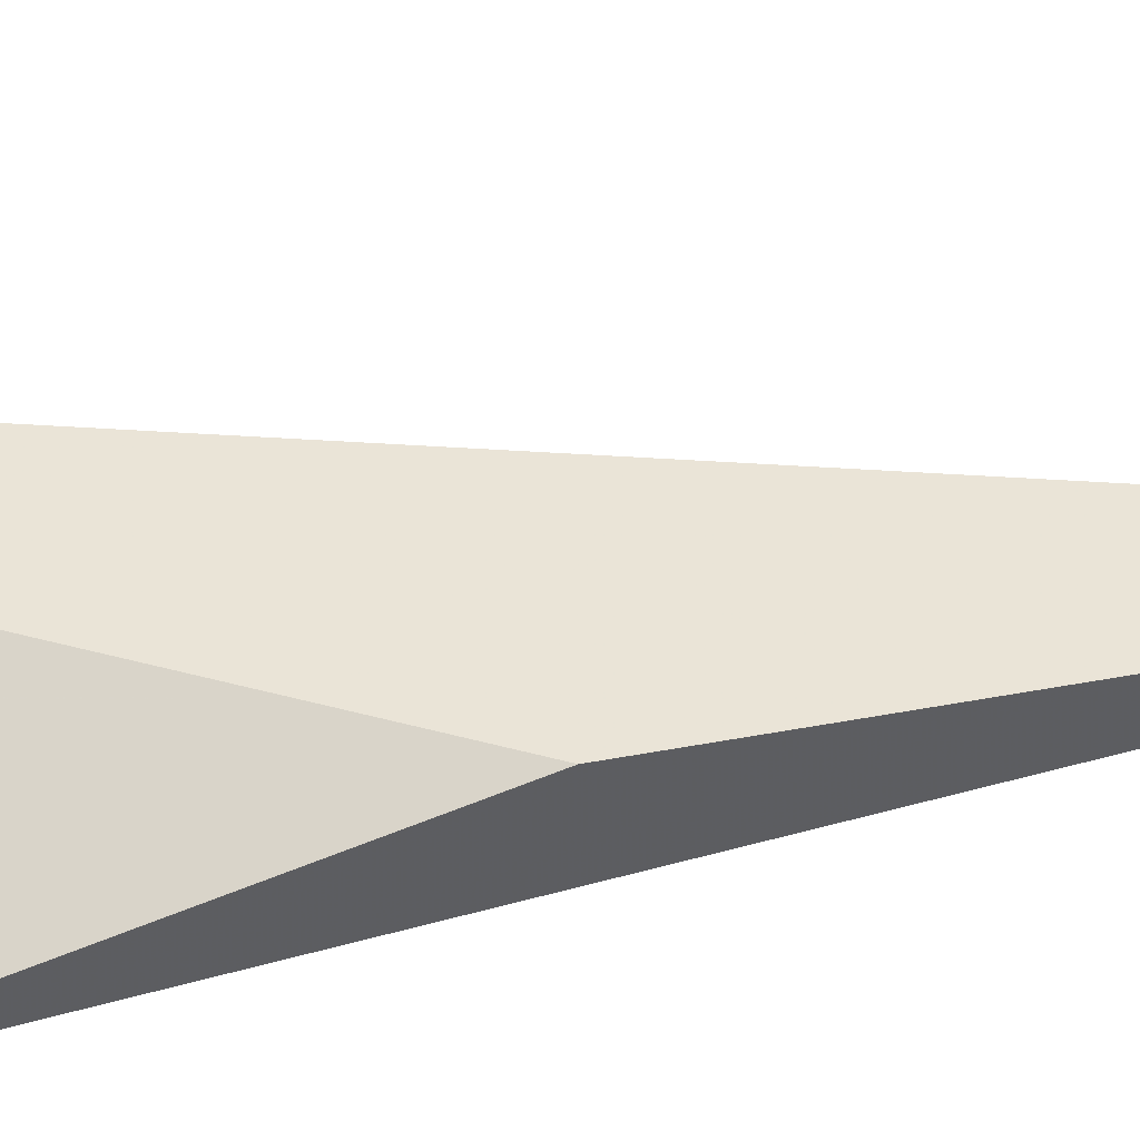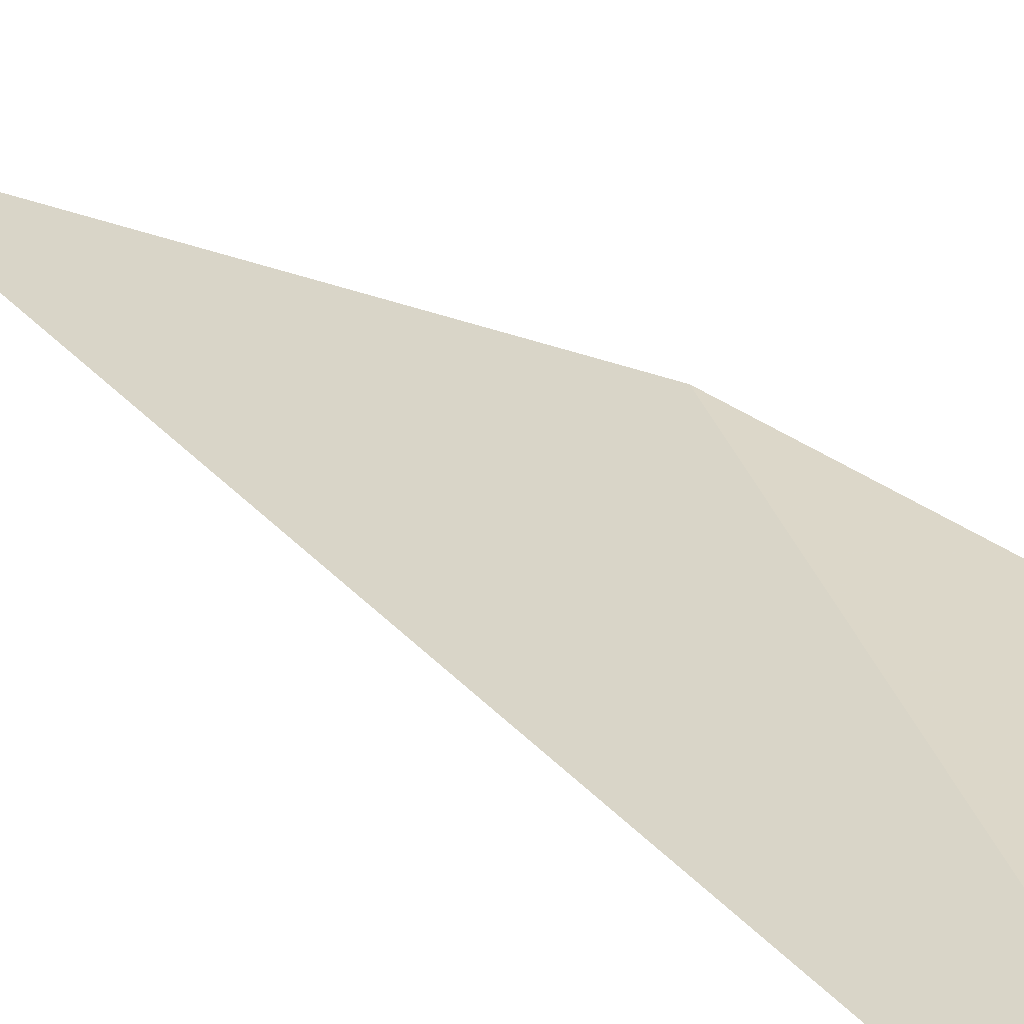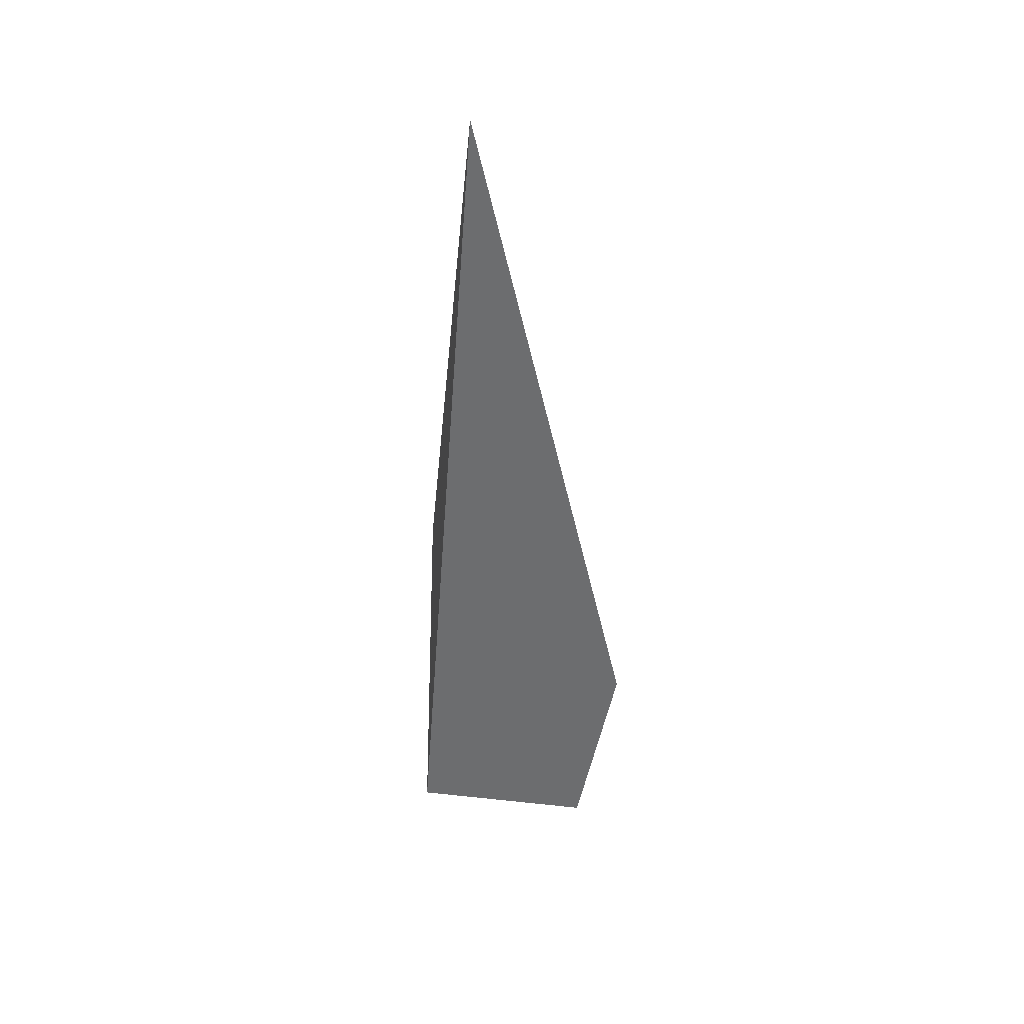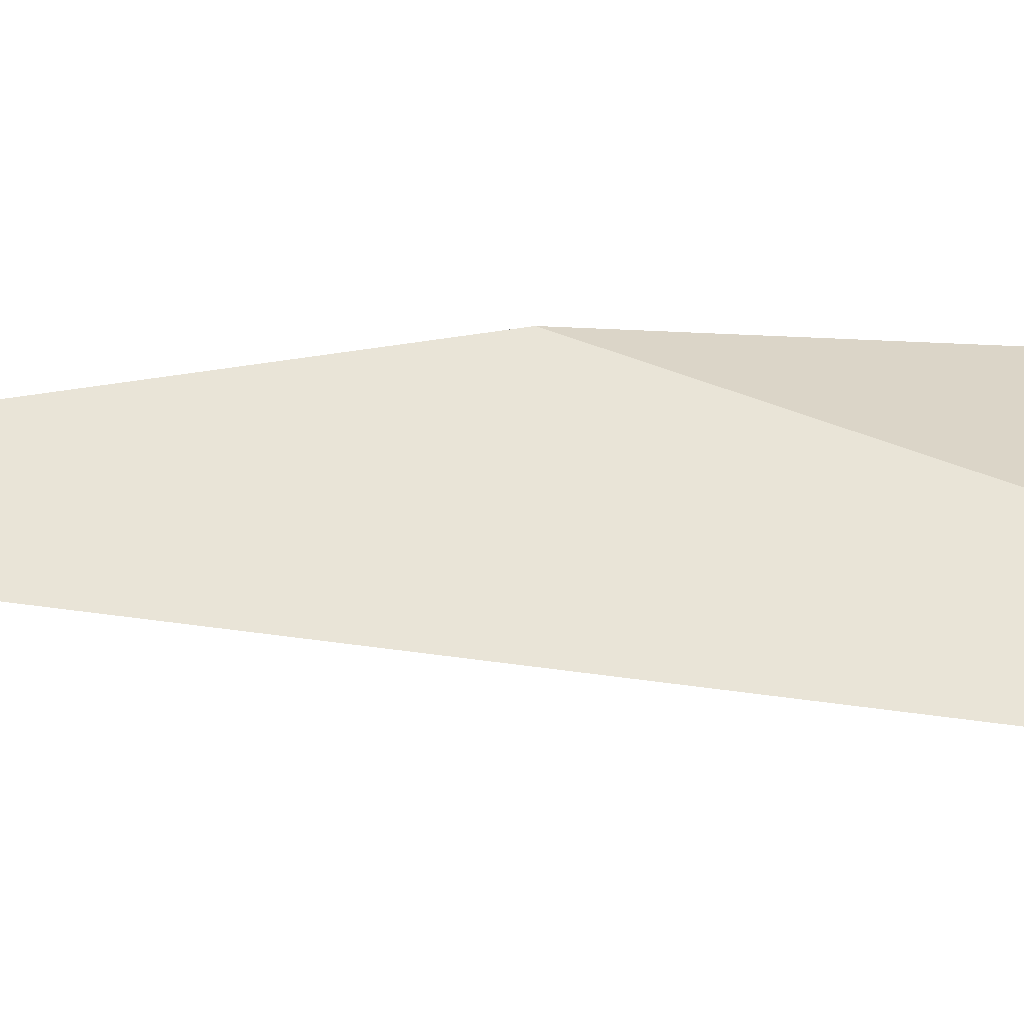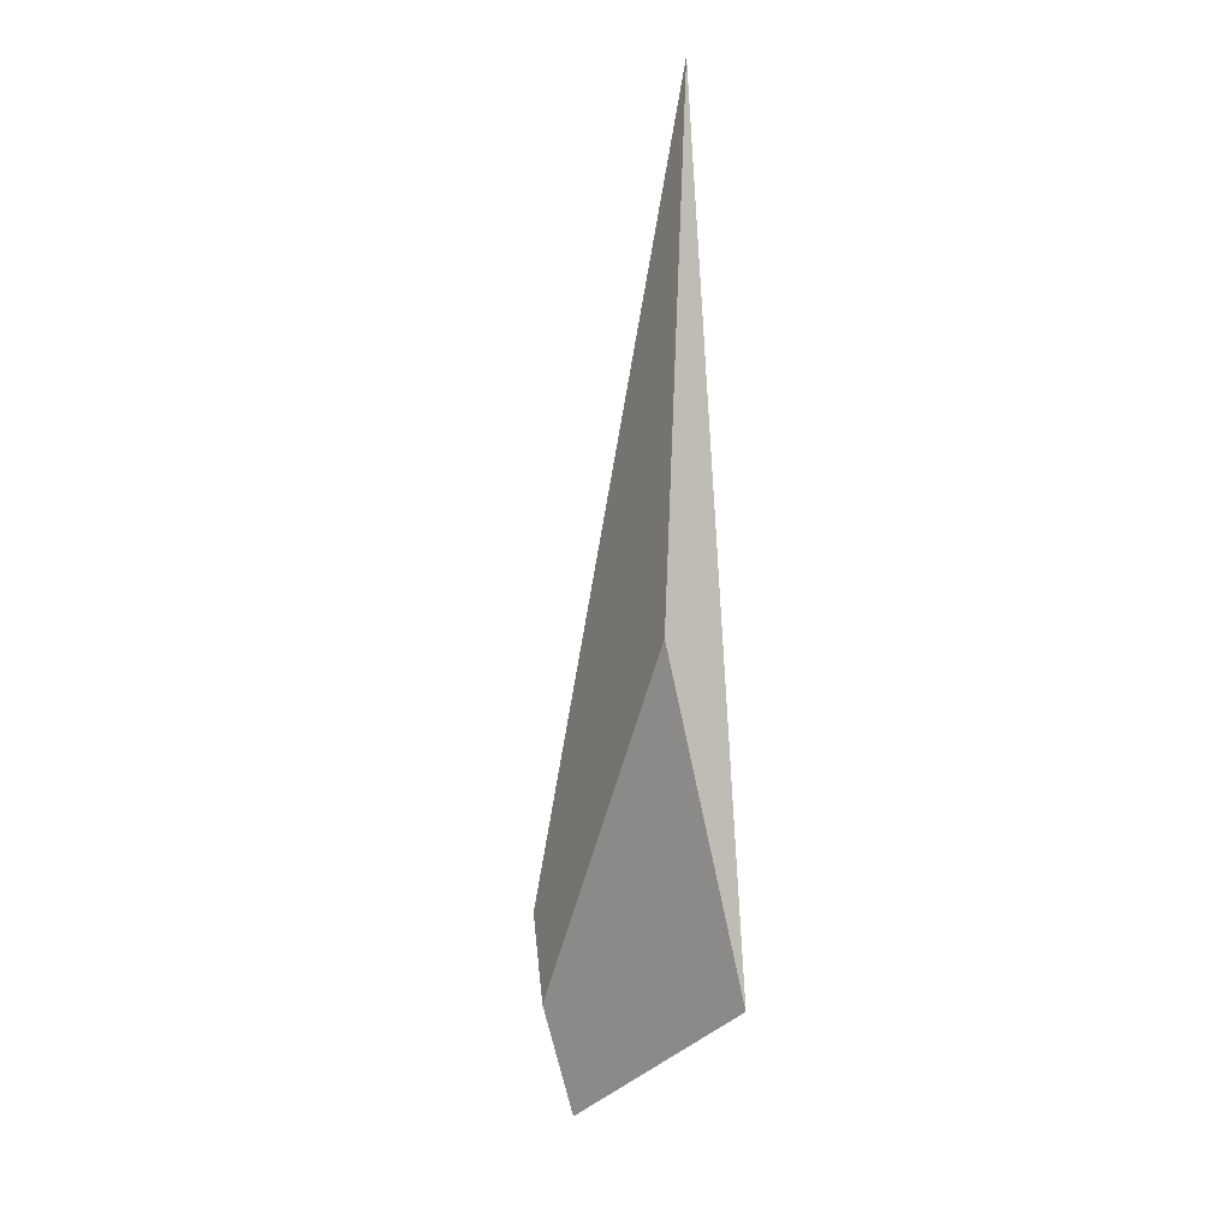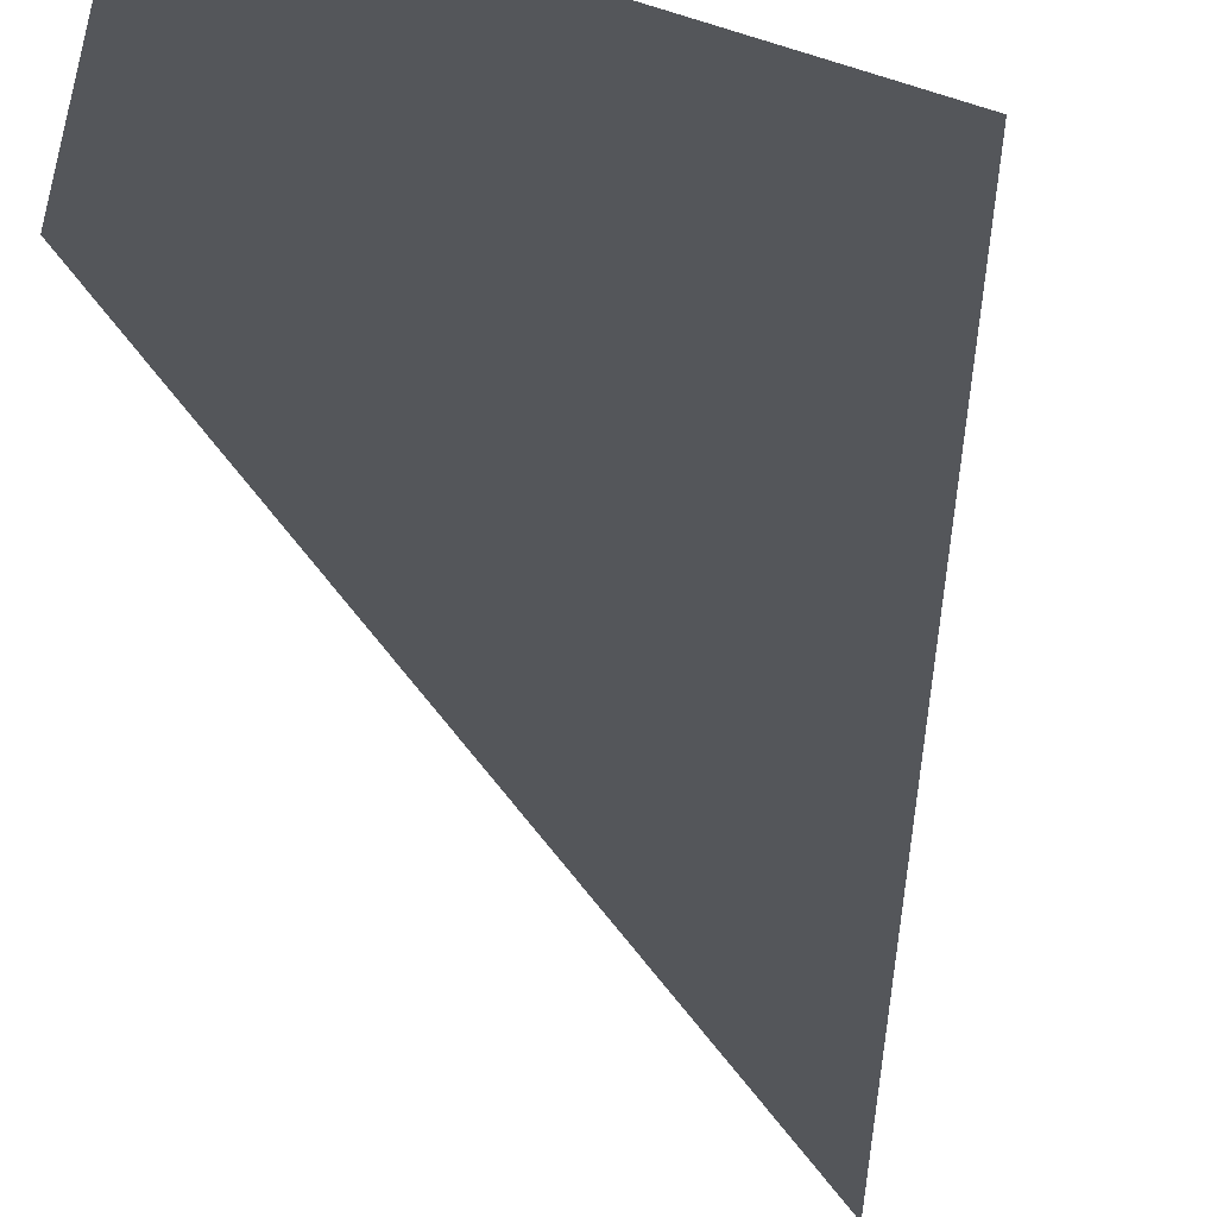
<metadata>
{"format":"obj","ext":"obj","renderer":"f3d","projection":"perspective","resolution":1024,"background":"white","views":[{"elev":64.2,"azim":-100.0,"up":"+Y"},{"elev":28.4,"azim":135.4,"up":"+Y"},{"elev":38.8,"azim":-30.1,"up":"+Z"},{"elev":35.5,"azim":88.0,"up":"+Y"},{"elev":6.2,"azim":-138.0,"up":"+Z"},{"elev":-25.6,"azim":-175.6,"up":"+Y"}]}
</metadata>
<code>
o WoodenBrokenPlanks_654
v -5.157 -0.003978 -134
v -5.048 -0.002078 -132.8
v -5.084 0.08092 -133.5
v -4.762 -0.001978 -134
v -4.806 0.02612 -134.1
v -4.84 -0.002678 -134.3
f 1 2 3
f 4 5 3 2
f 6 1 3 5
f 1 6 4 2
f 6 5 4

</code>
